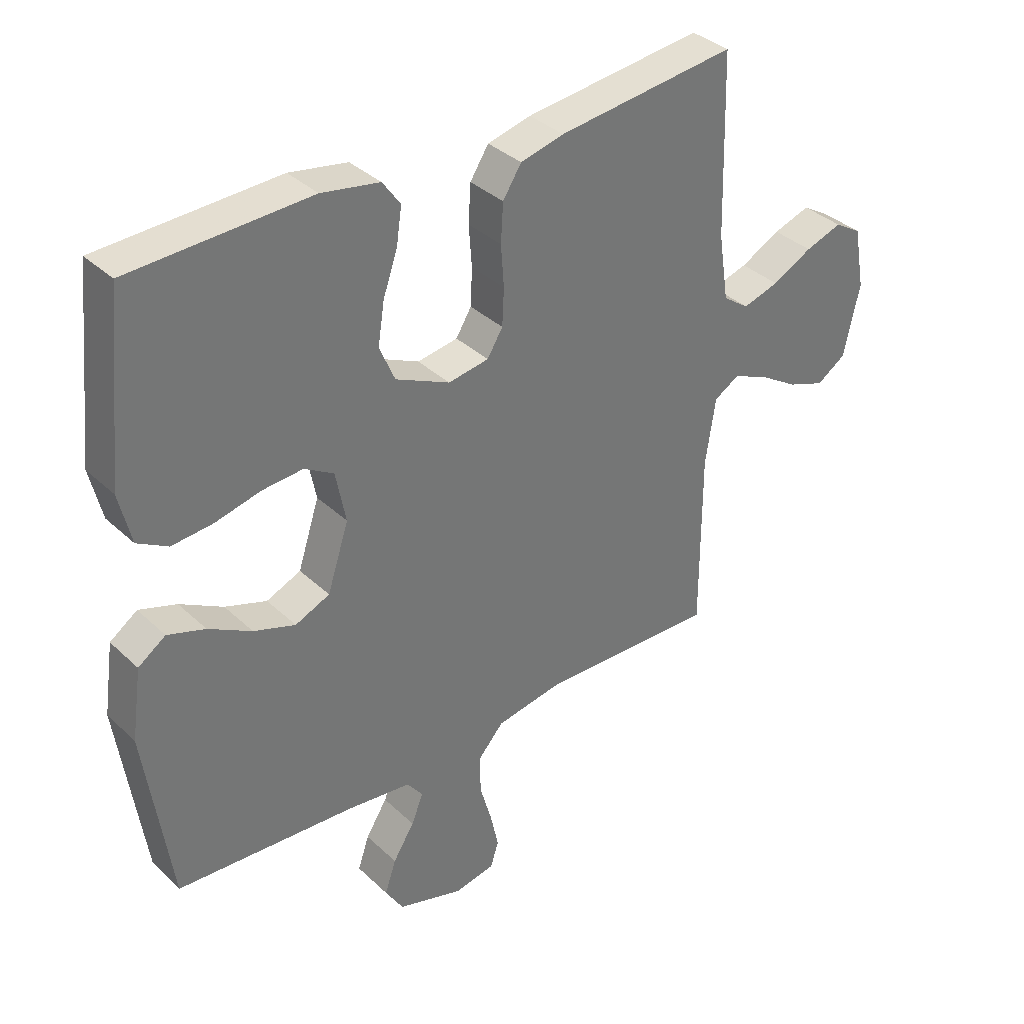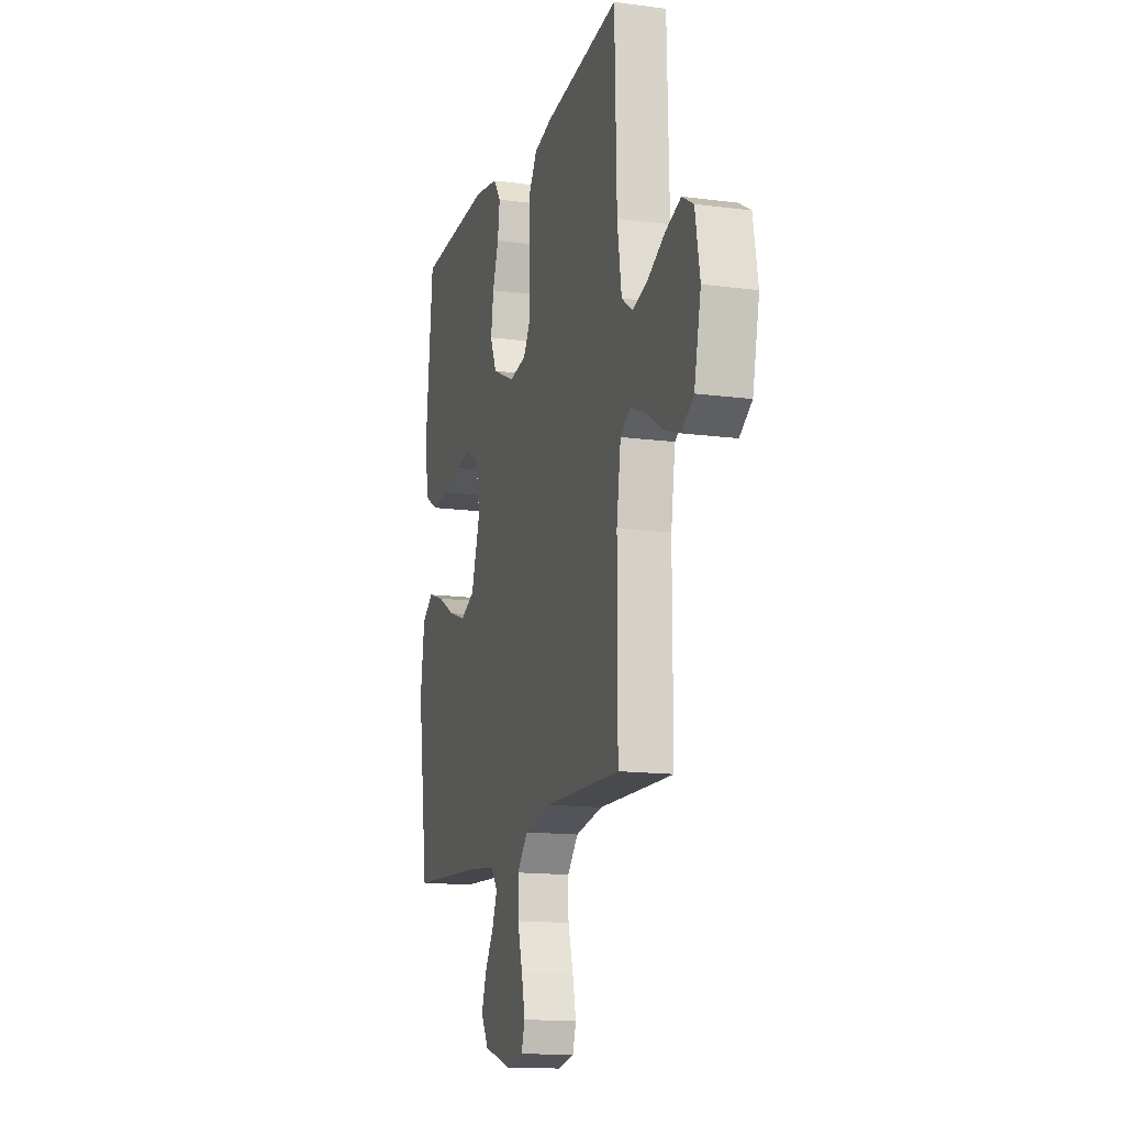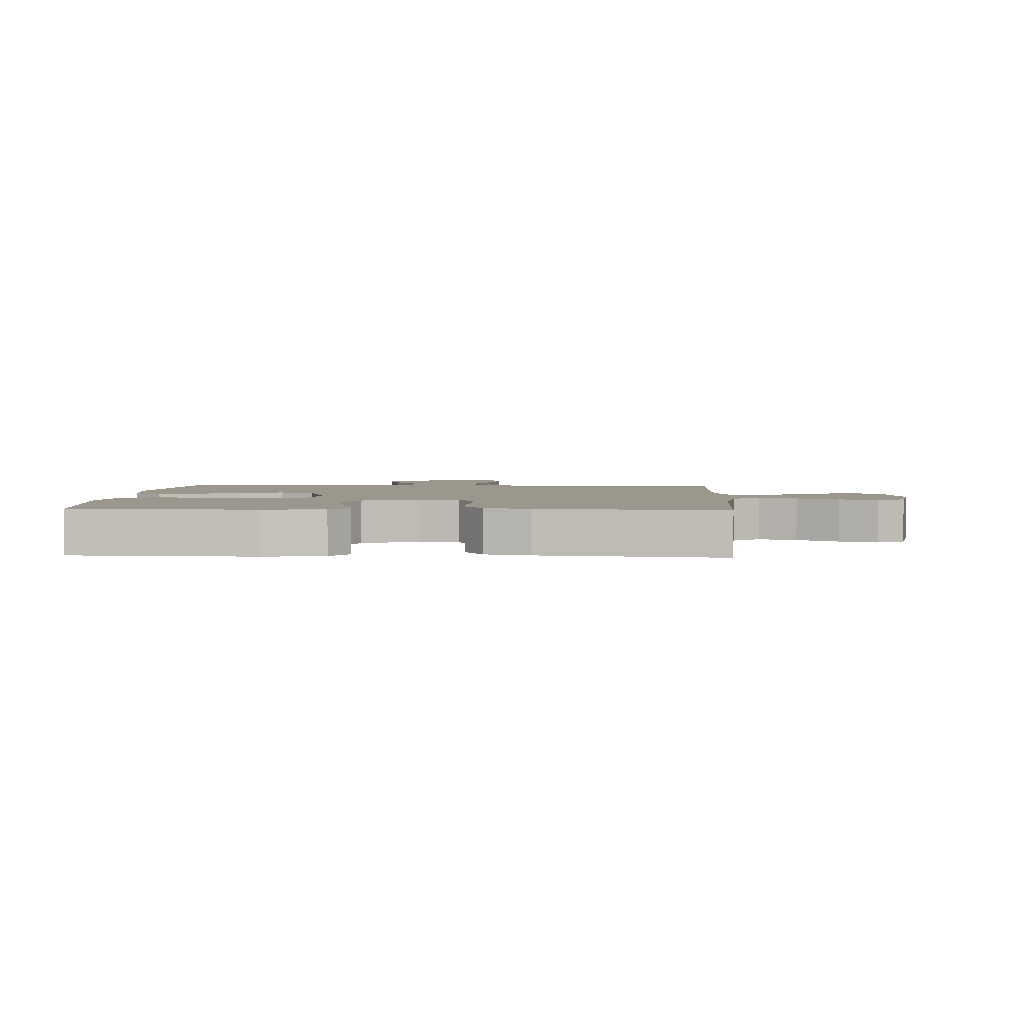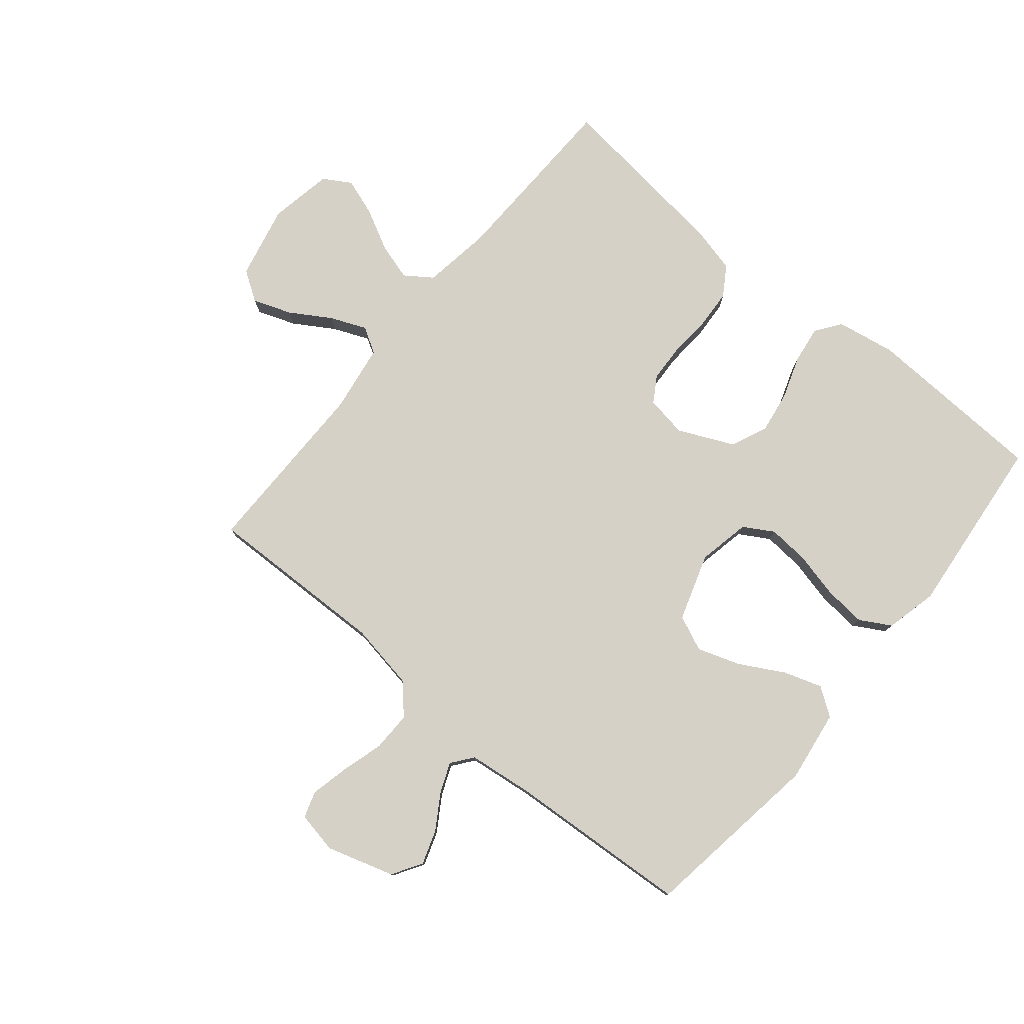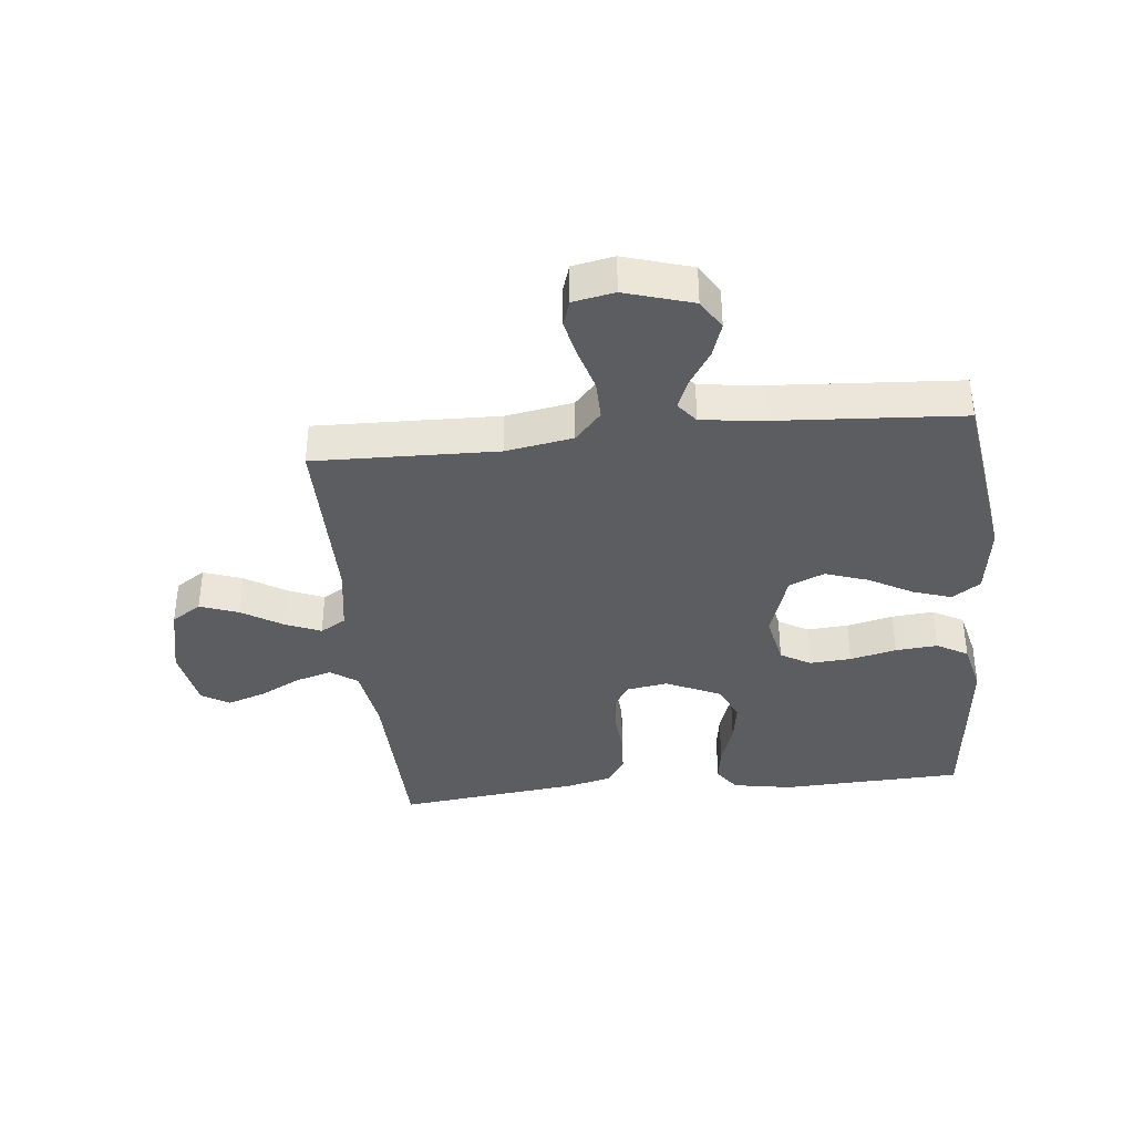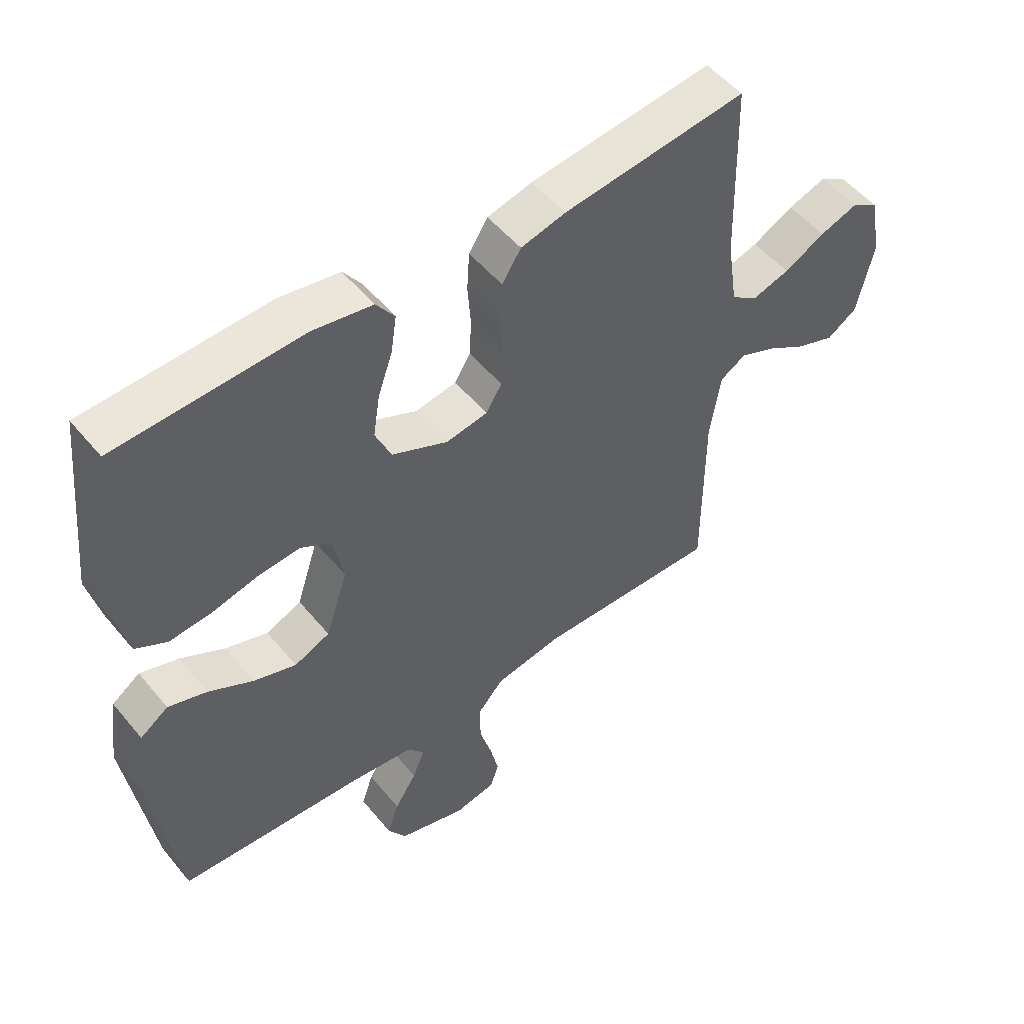
<metadata>
{"format":"obj","ext":"obj","renderer":"f3d","projection":"perspective","resolution":1024,"background":"white","views":[{"elev":35.6,"azim":-39.3,"up":"+Z"},{"elev":-14.6,"azim":73.9,"up":"+Z"},{"elev":2.8,"azim":2.9,"up":"+Y"},{"elev":78.7,"azim":-140.3,"up":"+Y"},{"elev":-37.2,"azim":-174.0,"up":"+Y"},{"elev":52.1,"azim":-38.3,"up":"+Z"}]}
</metadata>
<code>
v -0.5 0.07 -0.5
v -0.543 0.07 -0.2
v -0.526 0.07 -0.082
v -0.48 0.07 -0.05
v -0.417 0.07 -0.071
v -0.345 0.07 -0.111
v -0.275 0.07 -0.135
v -0.217 0.07 -0.11
v -0.181 0.07 0
v -0.198 0.07 0.086
v -0.247 0.07 0.115
v -0.315 0.07 0.11
v -0.391 0.07 0.092
v -0.46 0.07 0.086
v -0.511 0.07 0.115
v -0.531 0.07 0.2
v -0.5 0.07 0.5
v -0.2 0.07 0.512
v -0.103 0.07 0.495
v -0.073 0.07 0.453
v -0.082 0.07 0.392
v -0.106 0.07 0.323
v -0.117 0.07 0.253
v -0.091 0.07 0.193
v 0 0.07 0.151
v 0.068 0.07 0.162
v 0.094 0.07 0.204
v 0.097 0.07 0.266
v 0.092 0.07 0.335
v 0.096 0.07 0.399
v 0.127 0.07 0.447
v 0.2 0.07 0.465
v 0.5 0.07 0.5
v 0.508 0.07 0.2
v 0.525 0.07 0.088
v 0.569 0.07 0.057
v 0.63 0.07 0.075
v 0.697 0.07 0.11
v 0.759 0.07 0.131
v 0.804 0.07 0.104
v 0.823 0.07 0
v 0.796 0.07 -0.121
v 0.747 0.07 -0.153
v 0.684 0.07 -0.13
v 0.618 0.07 -0.089
v 0.559 0.07 -0.064
v 0.517 0.07 -0.089
v 0.5 0.07 -0.2
v 0.5 0.07 -0.5
v 0.2 0.07 -0.492
v 0.09 0.07 -0.511
v 0.047 0.07 -0.559
v 0.048 0.07 -0.624
v 0.068 0.07 -0.694
v 0.082 0.07 -0.757
v 0.068 0.07 -0.8
v 0 0.07 -0.813
v -0.111 0.07 -0.779
v -0.141 0.07 -0.73
v -0.122 0.07 -0.674
v -0.086 0.07 -0.617
v -0.066 0.07 -0.568
v -0.093 0.07 -0.533
v -0.2 0.07 -0.52
v -0.5 0 -0.5
v -0.543 0 -0.2
v -0.526 0 -0.082
v -0.48 0 -0.05
v -0.417 0 -0.071
v -0.345 0 -0.111
v -0.275 0 -0.135
v -0.217 0 -0.11
v -0.181 0 0
v -0.198 0 0.086
v -0.247 0 0.115
v -0.315 0 0.11
v -0.391 0 0.092
v -0.46 0 0.086
v -0.511 0 0.115
v -0.531 0 0.2
v -0.5 0 0.5
v -0.2 0 0.512
v -0.103 0 0.495
v -0.073 0 0.453
v -0.082 0 0.392
v -0.106 0 0.323
v -0.117 0 0.253
v -0.091 0 0.193
v 0 0 0.151
v 0.068 0 0.162
v 0.094 0 0.204
v 0.097 0 0.266
v 0.092 0 0.335
v 0.096 0 0.399
v 0.127 0 0.447
v 0.2 0 0.465
v 0.5 0 0.5
v 0.508 0 0.2
v 0.525 0 0.088
v 0.569 0 0.057
v 0.63 0 0.075
v 0.697 0 0.11
v 0.759 0 0.131
v 0.804 0 0.104
v 0.823 0 0
v 0.796 0 -0.121
v 0.747 0 -0.153
v 0.684 0 -0.13
v 0.618 0 -0.089
v 0.559 0 -0.064
v 0.517 0 -0.089
v 0.5 0 -0.2
v 0.5 0 -0.5
v 0.2 0 -0.492
v 0.09 0 -0.511
v 0.047 0 -0.559
v 0.048 0 -0.624
v 0.068 0 -0.694
v 0.082 0 -0.757
v 0.068 0 -0.8
v 0 0 -0.813
v -0.111 0 -0.779
v -0.141 0 -0.73
v -0.122 0 -0.674
v -0.086 0 -0.617
v -0.066 0 -0.568
v -0.093 0 -0.533
v -0.2 0 -0.52
f 59 60 61
f 58 59 61
f 57 58 61
f 56 57 61
f 55 56 61
f 54 55 61
f 53 54 61
f 52 53 61 62
f 51 52 62 63
f 48 49 50
f 51 63 64
f 50 51 64
f 48 50 64
f 47 48 64
f 43 44 45
f 42 43 45
f 41 42 45
f 40 41 45
f 39 40 45
f 38 39 45
f 37 38 45
f 36 37 45 46
f 35 36 46 47
f 32 33 34
f 31 32 34
f 30 31 34
f 29 30 34
f 28 29 34
f 34 35 47
f 28 34 47
f 27 28 47
f 20 21 22
f 19 20 22
f 18 19 22
f 17 18 22
f 16 17 22
f 15 16 22
f 14 15 22
f 13 14 22
f 12 13 22
f 11 12 22 23
f 10 11 23 24
f 4 5 6
f 3 4 6
f 2 3 6
f 1 2 6
f 64 1 6
f 64 6 7
f 26 27 47 64
f 25 26 64
f 9 10 24 25
f 8 9 25 64
f 7 8 64
f 125 124 123
f 125 123 122
f 125 122 121
f 125 121 120
f 125 120 119
f 125 119 118
f 125 118 117
f 126 125 117 116
f 127 126 116 115
f 114 113 112
f 128 127 115
f 128 115 114
f 128 114 112
f 128 112 111
f 109 108 107
f 109 107 106
f 109 106 105
f 109 105 104
f 109 104 103
f 109 103 102
f 109 102 101
f 110 109 101 100
f 111 110 100 99
f 98 97 96
f 98 96 95
f 98 95 94
f 98 94 93
f 98 93 92
f 111 99 98
f 111 98 92
f 111 92 91
f 86 85 84
f 86 84 83
f 86 83 82
f 86 82 81
f 86 81 80
f 86 80 79
f 86 79 78
f 86 78 77
f 86 77 76
f 87 86 76 75
f 88 87 75 74
f 70 69 68
f 70 68 67
f 70 67 66
f 70 66 65
f 70 65 128
f 71 70 128
f 128 111 91 90
f 128 90 89
f 89 88 74 73
f 128 89 73 72
f 128 72 71
f 1 65 66 2
f 2 66 67 3
f 3 67 68 4
f 4 68 69 5
f 5 69 70 6
f 6 70 71 7
f 7 71 72 8
f 8 72 73 9
f 9 73 74 10
f 10 74 75 11
f 11 75 76 12
f 12 76 77 13
f 13 77 78 14
f 14 78 79 15
f 15 79 80 16
f 16 80 81 17
f 17 81 82 18
f 18 82 83 19
f 19 83 84 20
f 20 84 85 21
f 21 85 86 22
f 22 86 87 23
f 23 87 88 24
f 24 88 89 25
f 25 89 90 26
f 26 90 91 27
f 27 91 92 28
f 28 92 93 29
f 29 93 94 30
f 30 94 95 31
f 31 95 96 32
f 32 96 97 33
f 33 97 98 34
f 34 98 99 35
f 35 99 100 36
f 36 100 101 37
f 37 101 102 38
f 38 102 103 39
f 39 103 104 40
f 40 104 105 41
f 41 105 106 42
f 42 106 107 43
f 43 107 108 44
f 44 108 109 45
f 45 109 110 46
f 46 110 111 47
f 47 111 112 48
f 48 112 113 49
f 49 113 114 50
f 50 114 115 51
f 51 115 116 52
f 52 116 117 53
f 53 117 118 54
f 54 118 119 55
f 55 119 120 56
f 56 120 121 57
f 57 121 122 58
f 58 122 123 59
f 59 123 124 60
f 60 124 125 61
f 61 125 126 62
f 62 126 127 63
f 63 127 128 64
f 64 128 65 1

</code>
